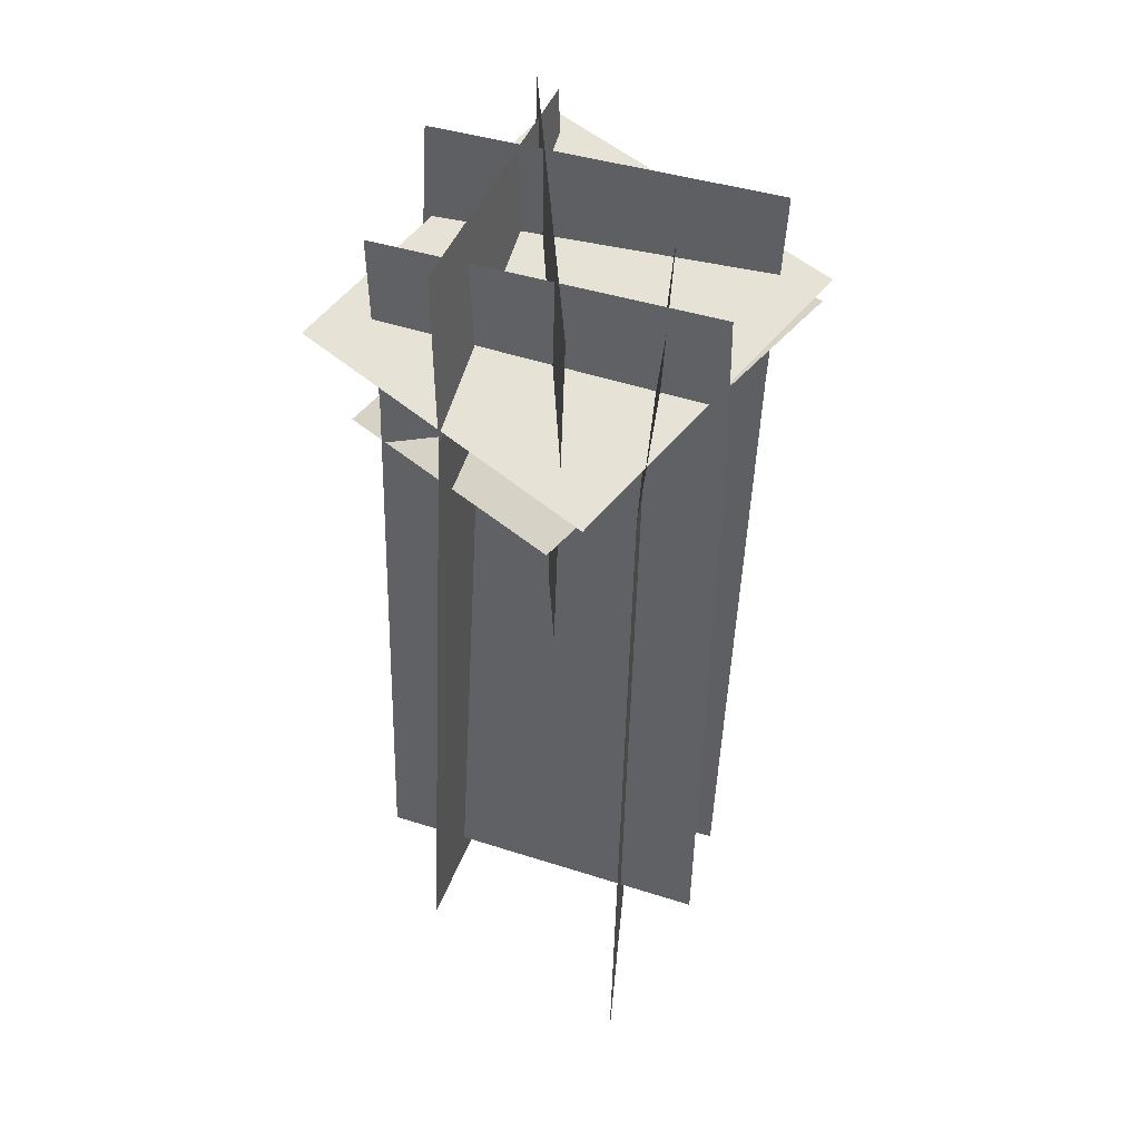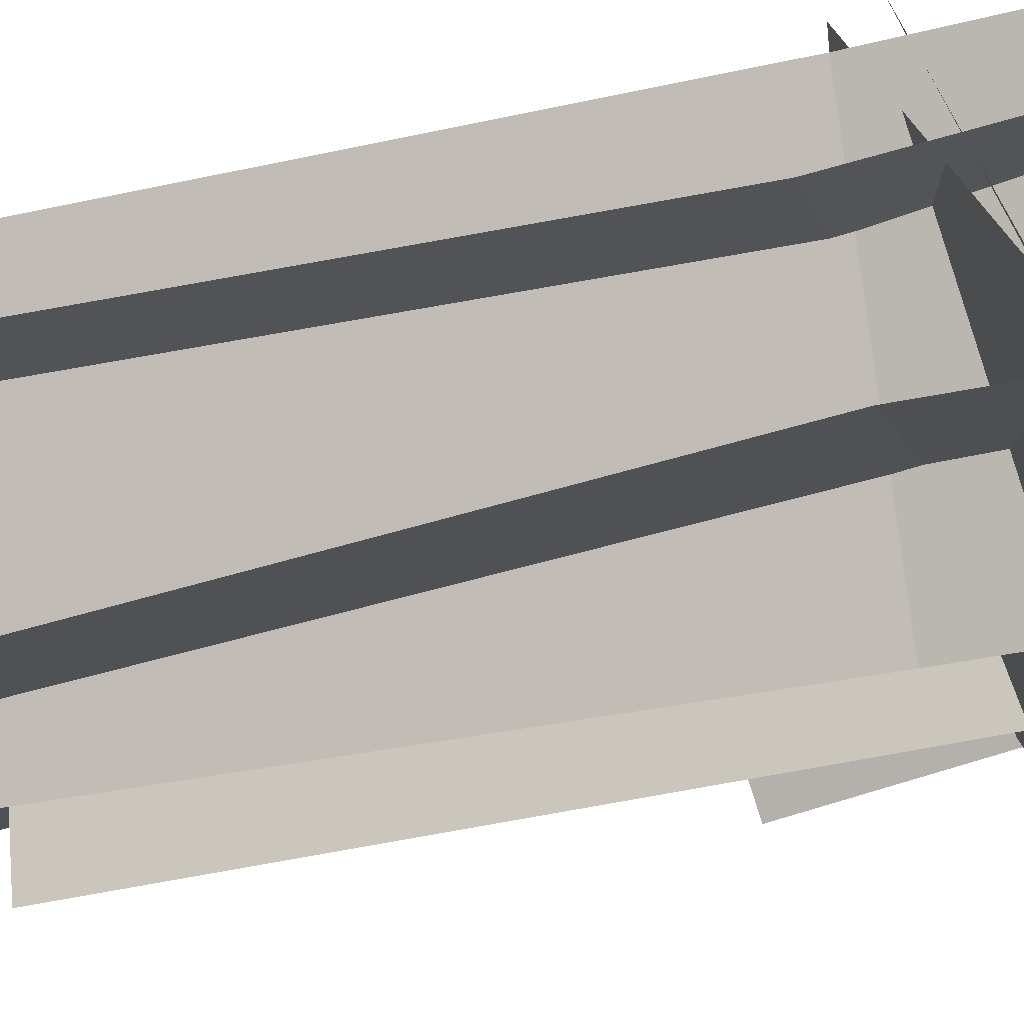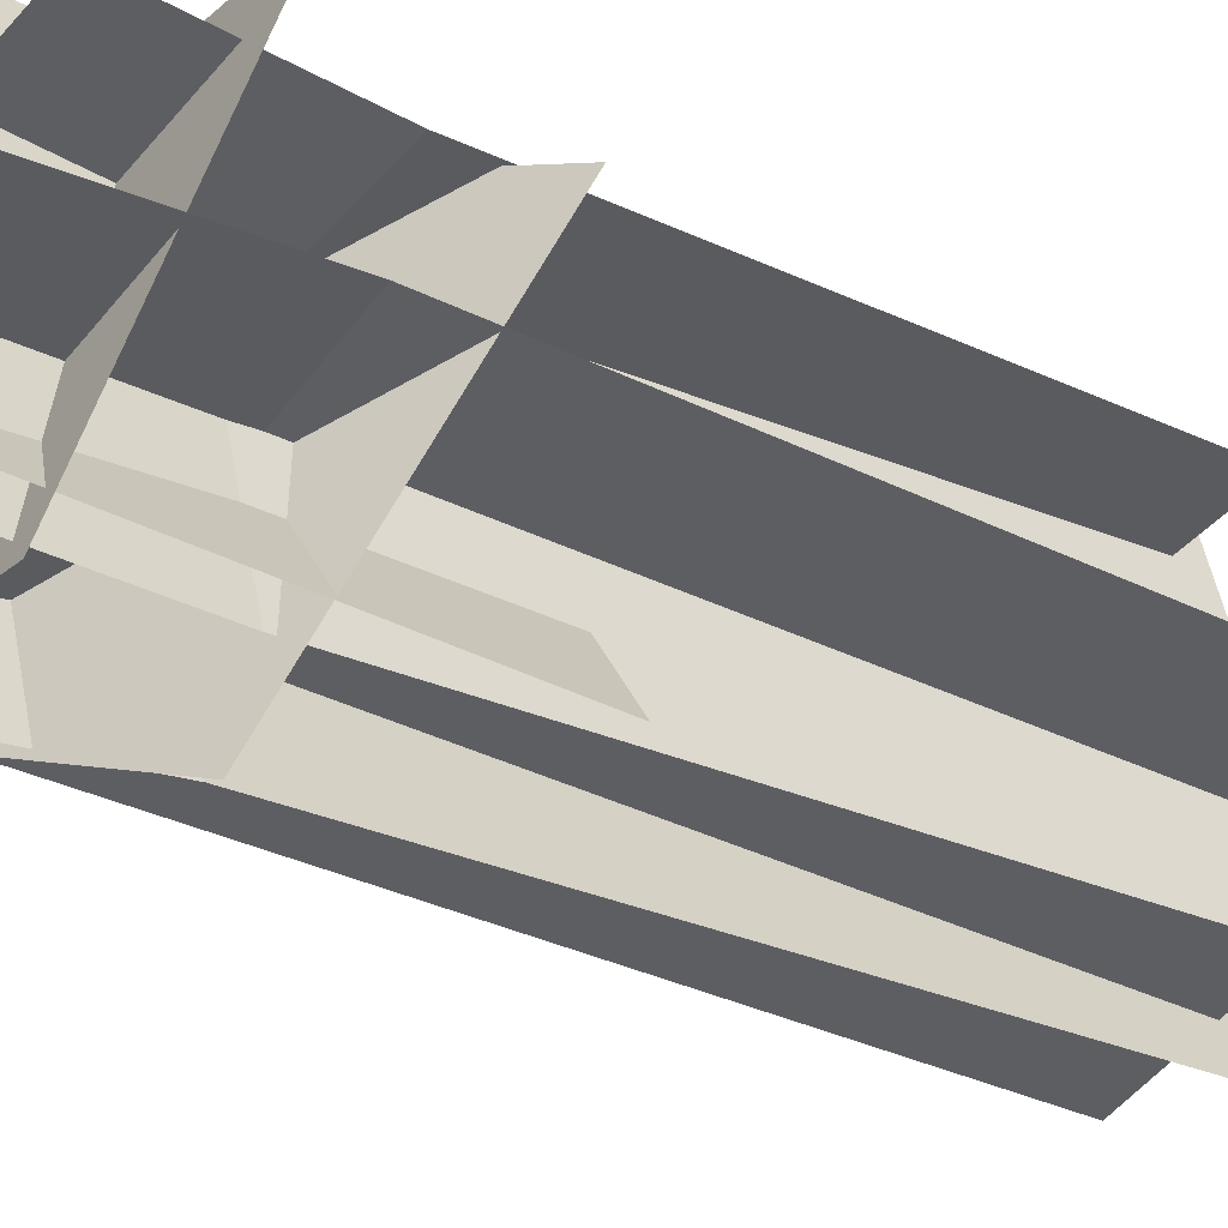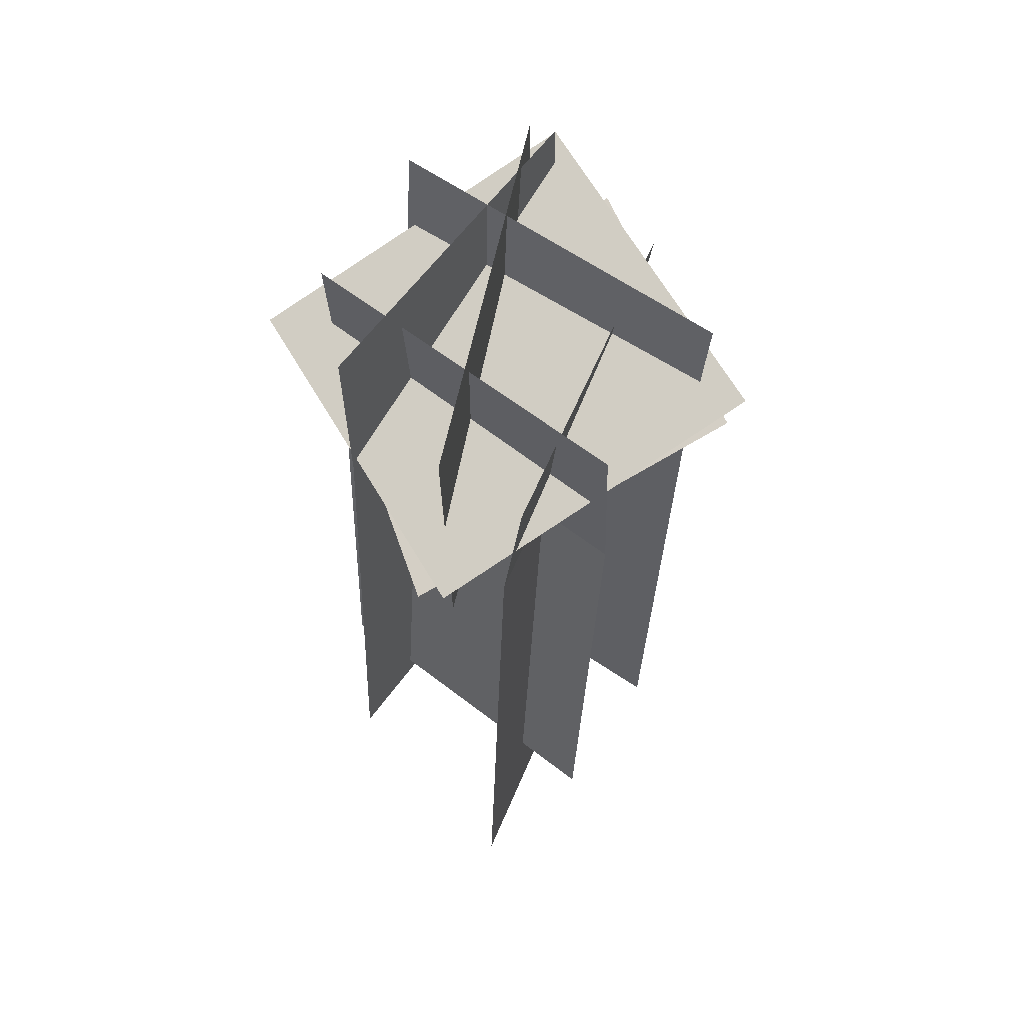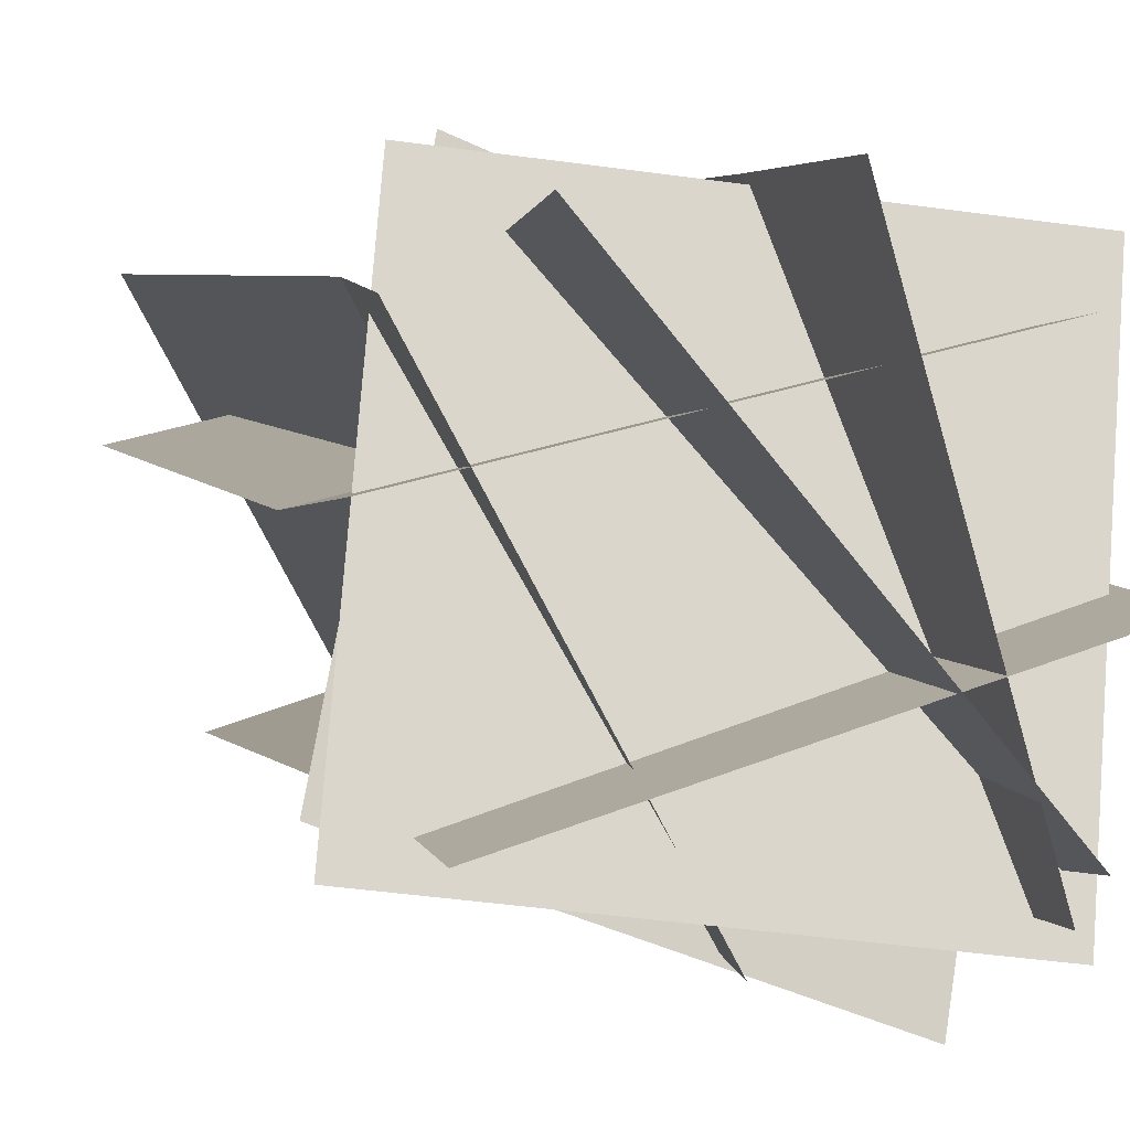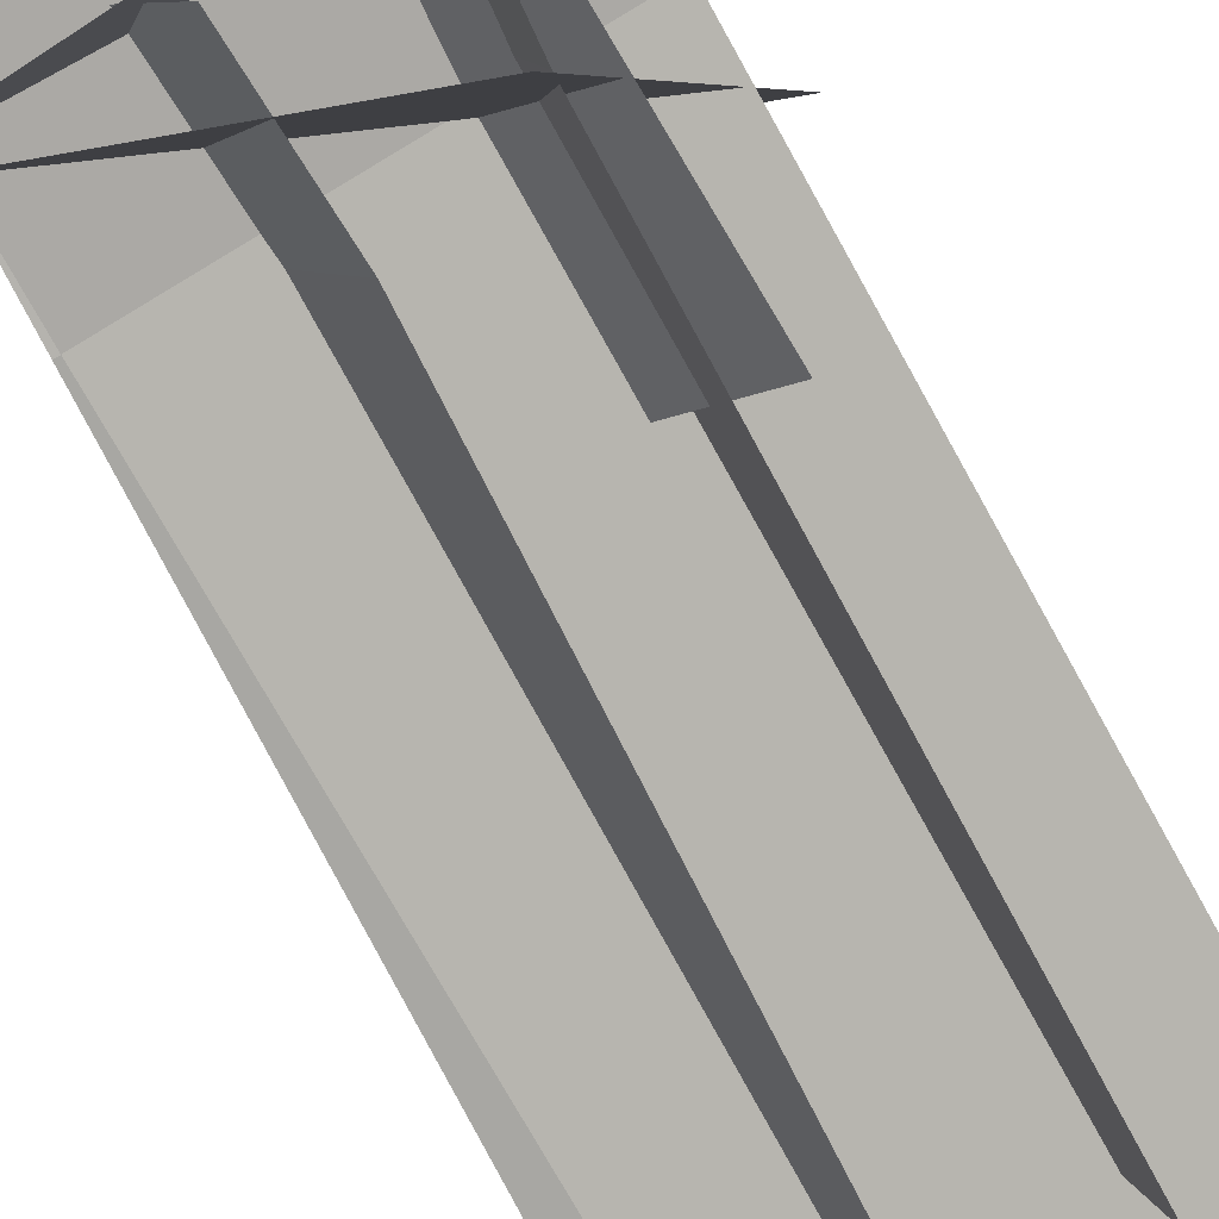
<metadata>
{"format":"obj","ext":"obj","renderer":"f3d","projection":"perspective","resolution":1024,"background":"white","views":[{"elev":41.1,"azim":34.4,"up":"+Y"},{"elev":-35.6,"azim":108.1,"up":"+Z"},{"elev":-26.8,"azim":-129.8,"up":"+Z"},{"elev":60.2,"azim":51.6,"up":"+Y"},{"elev":2.4,"azim":165.4,"up":"+Z"},{"elev":-70.9,"azim":-154.5,"up":"+Z"}]}
</metadata>
<code>
o south
v 0.02889 1.377 -0.0891
v 1.035 1.177 1.171
v -0.1235 -0.2353 -0.2236
v 0.8825 -0.4356 1.037
v 1.035 1.177 1.171
v 0.02889 1.377 -0.0891
v 0.8825 -0.4356 1.037
v -0.1235 -0.2353 -0.2236
f 3 4 2 1
f 7 8 6 5
o north
v 1.4 1.097 0.6127
v -0.06 1.109 0.9569
v 1.385 -2.163 0.6656
v -0.07486 -2.15 1.01
v 1.382 0.2761 0.5654
v -0.07804 0.2883 0.9095
f 10 14 13 9
f 14 13 11 12
f 13 9 10 14
f 12 11 13 14
o south
v -0.1794 1.308 0.3958
v -0.3896 -2.561 0.3279
v 1.25 1.238 -0.05469
v 1.039 -2.631 -0.1226
v 1.223 0.3936 -0.00988
v -0.2065 0.4633 0.4406
f 19 20 16 18
f 17 19 20 15
f 20 15 17 19
f 18 16 20 19
o bottom
v -0.3232 0.04173 0.8147
v 1.058 0.3102 1.334
v -0.3232 0.04173 0.8147
v 1.058 0.3102 1.334
v 1.452 0.8683 -0.001388
v 0.07054 0.5998 -0.5208
v 1.452 0.8683 -0.001388
v 0.07054 0.5998 -0.5208
f 26 21 22 25
f 27 24 23 28
o east
v 0.0589 1.278 -0.2028
v 0.4757 1.288 1.238
v -0.04646 -2.285 -0.1488
v 0.3703 -2.275 1.292
v 0.4882 0.5352 1.239
v 0.0714 0.5257 -0.2015
f 29 34 33 30
f 34 33 32 31
f 33 30 29 34
f 31 32 33 34
o west
v 0.5976 0.9522 -0.3259
v 1.325 0.9863 0.9856
v 0.5224 -2.758 -0.1875
v 1.25 -2.724 1.124
v 0.5406 0.3192 -0.2778
v 1.268 0.3533 1.034
f 36 40 39 35
f 40 39 37 38
f 39 35 36 40
f 40 38 37 39
o top
v 1.43 0.8968 -0.1185
v -0.04388 1.113 -0.2932
v 1.43 0.8968 -0.1185
v -0.04388 1.113 -0.2932
v -0.2747 0.6859 1.126
v 1.199 0.4698 1.301
v -0.2747 0.6859 1.126
v 1.199 0.4698 1.301
f 46 41 42 45
f 47 44 43 48

</code>
